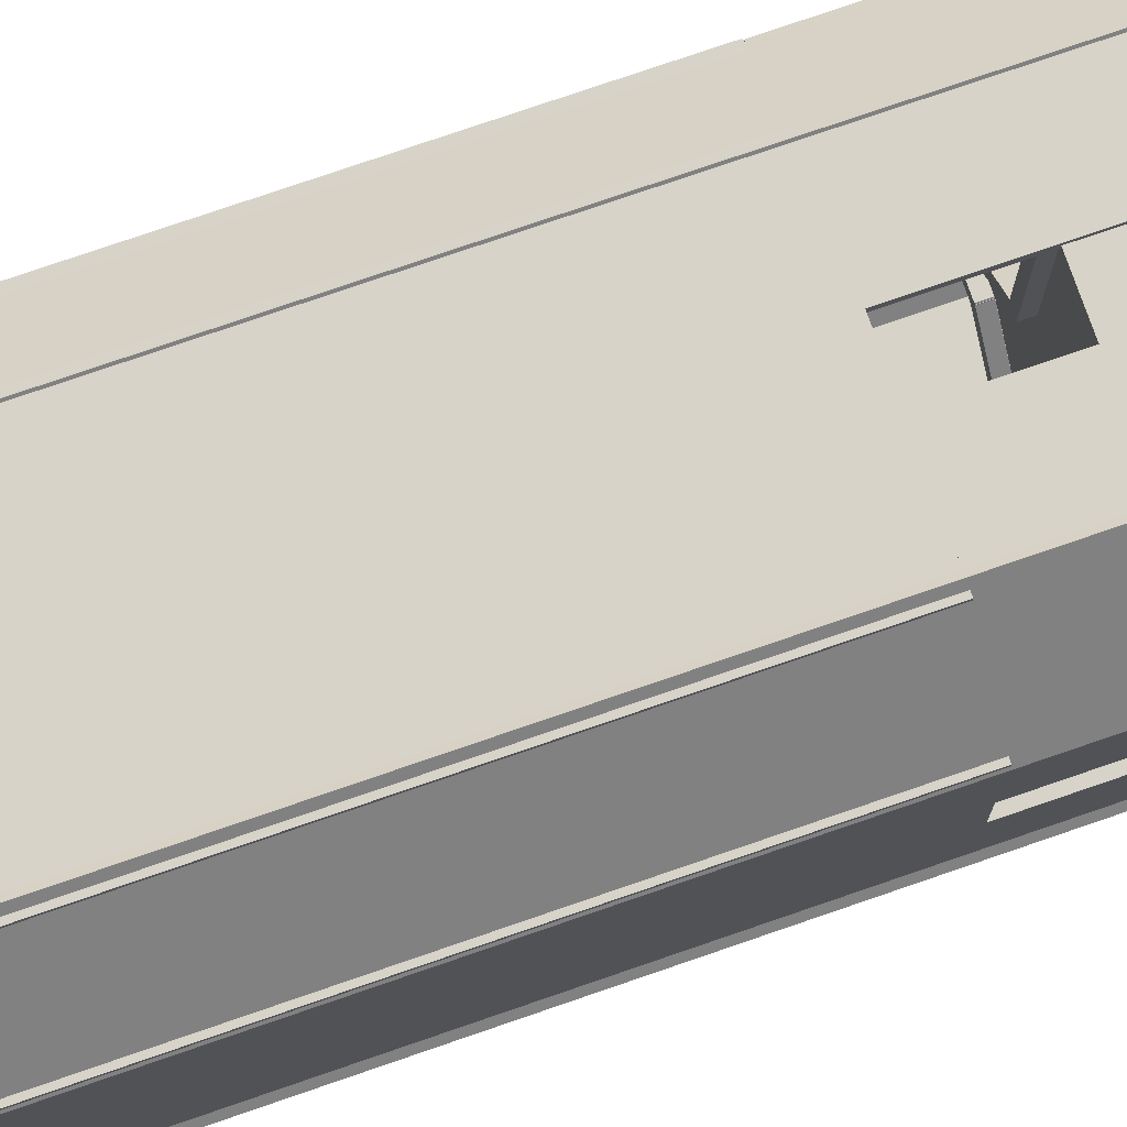
<metadata>
{"format":"obj","ext":"obj","renderer":"f3d","projection":"perspective","resolution":1024,"background":"white","views":[{"elev":76.4,"azim":-109.0,"up":"+Z"}]}
</metadata>
<code>
o walls
v 2.656 6.25 4.344
v 2.656 6.25 4.156
v 2.656 -3.938 4.344
v 2.656 -3.938 4.156
v 0.5938 6.25 4.344
v 0.5938 6.25 4.156
v 0.5938 -3.938 4.344
v 0.5938 -3.938 4.156
v 4.406 23.69 -2.781
v 4.219 23.69 -2.781
v 4.406 6.25 -2.781
v 4.219 6.25 -2.781
v 4.406 23.69 2.781
v 4.219 23.69 2.781
v 4.406 6.25 2.781
v 4.219 6.25 2.781
v 2.781 23.69 4.344
v 2.781 23.69 4.156
v 2.781 6.25 4.344
v 2.781 6.25 4.156
v -2.781 23.69 4.344
v -2.781 23.69 4.156
v -2.781 6.25 4.344
v -2.781 6.25 4.156
v -4.344 23.69 2.781
v -4.156 23.69 2.781
v -4.344 6.25 2.781
v -4.156 6.25 2.781
v -4.344 23.69 -2.781
v -4.156 23.69 -2.781
v -4.344 6.25 -2.781
v -4.156 6.25 -2.781
v -2.781 23.69 -4.406
v -2.781 23.69 -4.219
v -2.781 6.25 -4.406
v -2.781 6.25 -4.219
v 2.781 23.69 -4.406
v 2.781 23.69 -4.219
v 2.781 6.25 -4.406
v 2.781 6.25 -4.219
v -0.5938 6.25 -4.219
v -0.5938 6.25 -4.406
v -0.5938 -3.938 -4.219
v -0.5938 -3.938 -4.406
v -2.656 6.25 -4.219
v -2.656 6.25 -4.406
v -2.656 -3.938 -4.219
v -2.656 -3.938 -4.406
v -0.5938 6.25 4.344
v -0.5938 6.25 4.156
v -0.5938 -3.938 4.344
v -0.5938 -3.938 4.156
v -2.656 6.25 4.344
v -2.656 6.25 4.156
v -2.656 -3.938 4.344
v -2.656 -3.938 4.156
v 4.459 23.69 2.568
v 4.327 23.69 2.435
v 4.459 -3.938 2.568
v 4.327 -3.938 2.435
v 2.647 23.69 4.38
v 2.515 23.69 4.247
v 2.647 -3.938 4.38
v 2.515 -3.938 4.247
v -2.568 23.69 4.459
v -2.435 23.69 4.327
v -2.568 -3.938 4.459
v -2.435 -3.938 4.327
v -4.38 23.69 2.647
v -4.247 23.69 2.515
v -4.38 -3.938 2.647
v -4.247 -3.938 2.515
v -4.459 23.69 -2.568
v -4.327 23.69 -2.435
v -4.459 -3.938 -2.568
v -4.327 -3.938 -2.435
v -2.647 23.69 -4.38
v -2.515 23.69 -4.247
v -2.647 -3.938 -4.38
v -2.515 -3.938 -4.247
v 2.568 23.69 -4.459
v 2.435 23.69 -4.327
v 2.568 -3.938 -4.459
v 2.435 -3.938 -4.327
v 4.38 23.69 -2.647
v 4.247 23.69 -2.515
v 4.38 -3.938 -2.647
v 4.247 -3.938 -2.515
v -4.344 6.25 2.656
v -4.156 6.25 2.656
v -4.344 -3.938 2.656
v -4.156 -3.938 2.656
v -4.344 6.25 0.5938
v -4.156 6.25 0.5938
v -4.344 -3.938 0.5938
v -4.156 -3.938 0.5938
v 4.219 6.25 -0.5938
v 4.406 6.25 -0.5938
v 4.219 -3.938 -0.5938
v 4.406 -3.938 -0.5938
v 4.219 6.25 -2.656
v 4.406 6.25 -2.656
v 4.219 -3.938 -2.656
v 4.406 -3.938 -2.656
v 4.219 6.25 2.656
v 4.406 6.25 2.656
v 4.219 -3.938 2.656
v 4.406 -3.938 2.656
v 4.219 6.25 0.5937
v 4.406 6.25 0.5937
v 4.219 -3.938 0.5937
v 4.406 -3.938 0.5937
v -4.344 6.25 -0.5937
v -4.156 6.25 -0.5937
v -4.344 -3.938 -0.5937
v -4.156 -3.938 -0.5937
v -4.344 6.25 -2.656
v -4.156 6.25 -2.656
v -4.344 -3.938 -2.656
v -4.156 -3.938 -2.656
v 2.656 6.25 -4.219
v 2.656 6.25 -4.406
v 2.656 -3.938 -4.219
v 2.656 -3.938 -4.406
v 0.5938 6.25 -4.219
v 0.5938 6.25 -4.406
v 0.5938 -3.938 -4.219
v 0.5938 -3.938 -4.406
f 2 1 3 4
f 7 5 6 8
f 5 1 2 6
f 4 3 7 8
f 3 1 5 7
f 6 2 4 8
f 10 9 11 12
f 15 13 14 16
f 13 9 10 14
f 12 11 15 16
f 11 9 13 15
f 14 10 12 16
f 18 17 19 20
f 23 21 22 24
f 21 17 18 22
f 20 19 23 24
f 19 17 21 23
f 22 18 20 24
f 26 25 27 28
f 31 29 30 32
f 29 25 26 30
f 28 27 31 32
f 27 25 29 31
f 30 26 28 32
f 34 33 35 36
f 39 37 38 40
f 37 33 34 38
f 36 35 39 40
f 35 33 37 39
f 38 34 36 40
f 42 41 43 44
f 47 45 46 48
f 45 41 42 46
f 44 43 47 48
f 43 41 45 47
f 46 42 44 48
f 50 49 51 52
f 55 53 54 56
f 53 49 50 54
f 52 51 55 56
f 51 49 53 55
f 54 50 52 56
f 58 57 59 60
f 63 61 62 64
f 61 57 58 62
f 60 59 63 64
f 59 57 61 63
f 62 58 60 64
f 66 65 67 68
f 71 69 70 72
f 69 65 66 70
f 68 67 71 72
f 67 65 69 71
f 70 66 68 72
f 74 73 75 76
f 79 77 78 80
f 77 73 74 78
f 76 75 79 80
f 75 73 77 79
f 78 74 76 80
f 82 81 83 84
f 87 85 86 88
f 85 81 82 86
f 84 83 87 88
f 83 81 85 87
f 86 82 84 88
f 90 89 91 92
f 95 93 94 96
f 93 89 90 94
f 92 91 95 96
f 91 89 93 95
f 94 90 92 96
f 98 97 99 100
f 103 101 102 104
f 101 97 98 102
f 100 99 103 104
f 99 97 101 103
f 102 98 100 104
f 106 105 107 108
f 111 109 110 112
f 109 105 106 110
f 108 107 111 112
f 107 105 109 111
f 110 106 108 112
f 114 113 115 116
f 119 117 118 120
f 117 113 114 118
f 116 115 119 120
f 115 113 117 119
f 118 114 116 120
f 122 121 123 124
f 127 125 126 128
f 125 121 122 126
f 124 123 127 128
f 123 121 125 127
f 126 122 124 128
o bridge
v -0.625 4 4.25
v 0.625 4 4.25
v -0.625 -3.938 4.25
v 0.625 -3.938 4.25
v -0.625 4 1.5
v 0.625 4 1.5
v -0.625 -3.938 1.5
v 0.625 -3.938 1.5
v 0.6024 4 -4.622
v -0.6476 4 -4.622
v 0.6024 -3.938 -4.622
v -0.6476 -3.938 -4.622
v 0.6024 4 -3.872
v -0.6476 4 -3.81
v 0.6024 -3.938 -3.872
v -0.6476 -3.938 -3.81
v -0.3976 4 -3.935
v -0.3976 -3.938 -3.935
v -0.3976 -3.938 -4.622
v -0.3976 4 -4.622
v -0.2077 4 -3.661
v -0.2077 -3.938 -3.661
v -0.2077 -3.938 -4.622
v -0.2077 4 -4.622
v -0.01316 4 -3.822
v -0.01316 -3.938 -3.822
v -0.01316 -3.938 -4.622
v -0.01316 4 -4.622
v 0.06247 4 -3.632
v 0.06247 -3.938 -3.632
v 0.125 -3.938 -4.622
v 0.125 4 -4.622
v 0.2074 4 -4.033
v 0.2074 -3.938 -4.033
v 0.3637 -3.938 -4.622
v 0.3637 4 -4.622
v 0.4049 4 -3.734
v 0.4049 -3.938 -3.734
v 0.483 -3.938 -4.622
v 0.483 4 -4.622
v -0.625 4 -1.5
v 0.625 4 -1.5
v -0.625 -3.938 -1.5
v 0.625 -3.938 -1.5
v -0.625 4 -2.25
v 0.625 4 -2.312
v -0.625 -3.938 -2.25
v 0.625 -3.938 -2.312
v 0.375 4 -2.188
v 0.375 -3.938 -2.188
v 0.375 -3.938 -1.5
v 0.375 4 -1.5
v 0.1851 4 -2.461
v 0.1851 -3.938 -2.461
v 0.1851 -3.938 -1.5
v 0.1851 4 -1.5
v -0.009464 4 -2.301
v -0.009464 -3.938 -2.301
v -0.009464 -3.938 -1.5
v -0.009464 4 -1.5
v -0.0851 4 -2.491
v -0.0851 -3.938 -2.491
v -0.1476 -3.938 -1.5
v -0.1476 4 -1.5
v -0.23 4 -2.089
v -0.23 -3.938 -2.089
v -0.3863 -3.938 -1.5
v -0.3863 4 -1.5
v -0.4275 4 -2.388
v -0.4275 -3.938 -2.388
v -0.5056 -3.938 -1.5
v -0.5056 4 -1.5
v -5.551e-17 -3.938 1.11e-16
v -5.551e-17 4 1.11e-16
v 0.6213 -3.938 1.5
v 0.6213 4 1.5
v 1.5 -3.938 0.6213
v 1.5 4 0.6213
v 1.5 -3.938 -0.6213
v 1.5 4 -0.6213
v 0.6213 -3.938 -1.5
v 0.6213 4 -1.5
v -0.6213 -3.938 -1.5
v -0.6213 4 -1.5
v -1.5 -3.938 -0.6213
v -1.5 4 -0.6213
v -1.5 -3.938 0.6213
v -1.5 4 0.6213
v -0.6213 -3.938 1.5
v -0.6213 4 1.5
v -1.5 4 0.625
v -1.5 4 -0.625
v -1.5 -3.938 0.625
v -1.5 -3.938 -0.625
v -4.25 4 0.625
v -4.25 4 -0.625
v -4.25 -3.938 0.625
v -4.25 -3.938 -0.625
v 4.25 4 0.625
v 4.25 4 -0.625
v 4.25 -3.938 0.625
v 4.25 -3.938 -0.625
v 1.5 4 0.625
v 1.5 4 -0.625
v 1.5 -3.938 0.625
v 1.5 -3.938 -0.625
f 130 129 131 132
f 135 133 134 136
f 133 129 130 134
f 132 131 135 136
f 131 129 133 135
f 134 130 132 136
f 138 148 147 140
f 144 146 145 142
f 142 145 148 138
f 140 147 146 144
f 139 137 141 143
f 142 138 140 144
f 146 150 149 145
f 147 151 150 146
f 148 152 151 147
f 145 149 152 148
f 150 154 153 149
f 151 155 154 150
f 152 156 155 151
f 149 153 156 152
f 154 158 157 153
f 155 159 158 154
f 156 160 159 155
f 153 157 160 156
f 158 162 161 157
f 159 163 162 158
f 160 164 163 159
f 157 161 164 160
f 162 166 165 161
f 163 167 166 162
f 164 168 167 163
f 161 165 168 164
f 141 165 166 143
f 143 166 167 139
f 139 167 168 137
f 137 168 165 141
f 170 180 179 172
f 176 178 177 174
f 174 177 180 170
f 172 179 178 176
f 171 169 173 175
f 174 170 172 176
f 178 182 181 177
f 179 183 182 178
f 180 184 183 179
f 177 181 184 180
f 182 186 185 181
f 183 187 186 182
f 184 188 187 183
f 181 185 188 184
f 186 190 189 185
f 187 191 190 186
f 188 192 191 187
f 185 189 192 188
f 190 194 193 189
f 191 195 194 190
f 192 196 195 191
f 189 193 196 192
f 194 198 197 193
f 195 199 198 194
f 196 200 199 195
f 193 197 200 196
f 173 197 198 175
f 175 198 199 171
f 171 199 200 169
f 169 200 197 173
f 205 203 201
f 203 205 206 204
f 204 206 202
f 207 205 201
f 205 207 208 206
f 206 208 202
f 209 207 201
f 207 209 210 208
f 208 210 202
f 211 209 201
f 209 211 212 210
f 210 212 202
f 213 211 201
f 211 213 214 212
f 212 214 202
f 215 213 201
f 213 215 216 214
f 214 216 202
f 217 215 201
f 215 217 218 216
f 216 218 202
f 203 217 201
f 217 203 204 218
f 218 204 202
f 220 219 221 222
f 225 223 224 226
f 223 219 220 224
f 222 221 225 226
f 221 219 223 225
f 224 220 222 226
f 228 227 229 230
f 233 231 232 234
f 231 227 228 232
f 230 229 233 234
f 229 227 231 233
f 232 228 230 234
o cube
v -0.875 4.25 4.188
v 0.8163 4.25 1.668
v 1.7 4.25 0.7837
v 0.8163 4 1.668
v 1.7 4 0.7837
v 0.6395 4.25 1.491
v 1.523 4.25 0.607
v 0.6395 4 1.491
v 1.523 4 0.607
v 0.875 -3.75 4.188
v 0.875 4 4.188
v 0.875 -3.75 3.938
v 0.875 4 3.937
v 0.625 -3.75 4.188
v 0.625 4 4.188
v 0.625 -3.75 3.938
v 0.625 4 3.938
v 0.625 3.697 3.957
v 0.625 3.235 4.148
v 0.625 3.543 3.75
v 0.625 3.139 3.917
v 0.8125 3.697 3.957
v 0.8125 3.235 4.148
v 0.8125 3.543 3.75
v 0.8125 3.139 3.917
v 0.8125 4.065 3.597
v 0.8125 4.199 3.111
v 0.8125 3.858 3.444
v 0.8125 4.025 3.039
v 0.625 4.065 3.597
v 0.625 4.199 3.111
v 0.625 3.858 3.444
v 0.625 4.025 3.039
v 0.8125 3.681 3.974
v 0.8125 4.078 3.576
v 0.8125 3.548 3.753
v 0.8125 3.857 3.444
v 0.625 3.681 3.974
v 0.625 4.078 3.576
v 0.625 3.548 3.753
v 0.625 3.857 3.444
v 0.875 4.25 4.188
v 0.875 4.25 1.5
v 0.875 4 4.188
v 0.875 4 1.5
v 0.625 4.25 4.188
v 0.625 4.25 1.5
v 0.625 4 4.188
v 0.625 4 1.5
v 4.188 -3.75 0.875
v 4.188 4 0.875
v 3.938 -3.75 0.875
v 3.938 4 0.875
v 4.188 -3.75 0.625
v 4.188 4 0.625
v 3.938 -3.75 0.625
v 3.937 4 0.625
v 3.957 3.697 0.5625
v 4.148 3.235 0.5625
v 3.75 3.543 0.5625
v 3.917 3.139 0.5625
v 3.957 3.697 0.8125
v 4.148 3.235 0.8125
v 3.75 3.543 0.8125
v 3.917 3.139 0.8125
v 3.597 4.065 0.8125
v 3.111 4.199 0.8125
v 3.444 3.858 0.8125
v 3.039 4.025 0.8125
v 3.597 4.065 0.625
v 3.111 4.199 0.625
v 3.444 3.858 0.625
v 3.039 4.025 0.625
v 3.974 3.681 0.8125
v 3.576 4.078 0.8125
v 3.753 3.548 0.8125
v 3.444 3.857 0.8125
v 3.974 3.681 0.625
v 3.576 4.078 0.625
v 3.753 3.548 0.625
v 3.444 3.857 0.625
v 4.188 4.25 0.875
v 1.5 4.25 0.875
v 4.188 4 0.875
v 1.5 4 0.875
v 4.188 4.25 0.625
v 1.5 4.25 0.625
v 4.188 4 0.625
v 1.5 4 0.625
v 0.8163 4.25 -1.668
v 1.7 4.25 -0.7837
v 0.8163 4 -1.668
v 1.7 4 -0.7837
v 0.6395 4.25 -1.491
v 1.523 4.25 -0.607
v 0.6395 4 -1.491
v 1.523 4 -0.607
v 4.188 -3.75 -0.875
v 4.188 4 -0.875
v 3.938 -3.75 -0.875
v 3.937 4 -0.875
v 4.188 -3.75 -0.625
v 4.188 4 -0.625
v 3.938 -3.75 -0.625
v 3.937 4 -0.625
v 3.957 3.697 -0.5625
v 4.148 3.235 -0.5625
v 3.75 3.543 -0.5625
v 3.917 3.139 -0.5625
v 3.957 3.697 -0.8125
v 4.148 3.235 -0.8125
v 3.75 3.543 -0.8125
v 3.917 3.139 -0.8125
v 3.597 4.065 -0.8125
v 3.111 4.199 -0.8125
v 3.444 3.858 -0.8125
v 3.039 4.025 -0.8125
v 3.597 4.065 -0.625
v 3.111 4.199 -0.625
v 3.444 3.858 -0.625
v 3.039 4.025 -0.625
v 3.974 3.681 -0.8125
v 3.576 4.078 -0.8125
v 3.753 3.548 -0.8125
v 3.444 3.857 -0.8125
v 3.974 3.681 -0.625
v 3.576 4.078 -0.625
v 3.753 3.548 -0.625
v 3.444 3.857 -0.625
v 4.188 4.25 -0.875
v 1.5 4.25 -0.875
v 4.188 4 -0.875
v 1.5 4 -0.875
v 4.188 4.25 -0.625
v 1.5 4.25 -0.625
v 4.188 4 -0.625
v 1.5 4 -0.625
v 0.875 -3.75 -4.188
v 0.875 4 -4.188
v 0.875 -3.75 -3.938
v 0.875 4 -3.938
v 0.625 -3.75 -4.188
v 0.625 4 -4.188
v 0.625 -3.75 -3.938
v 0.625 4 -3.938
v 0.5625 3.371 -3.627
v 0.5625 3.562 -4.089
v 0.5625 3.164 -3.78
v 0.5625 3.331 -4.185
v 0.8125 3.371 -3.627
v 0.8125 3.562 -4.089
v 0.8125 3.164 -3.78
v 0.8125 3.331 -4.185
v 0.875 3.847 -2.387
v 0.875 3.402 -2.151
v 0.875 3.653 -2.556
v 0.875 3.294 -2.305
v 0.625 3.847 -2.387
v 0.625 3.402 -2.151
v 0.625 3.653 -2.556
v 0.625 3.294 -2.305
v 0.755 3.451 -3.776
v 0.9512 3.286 -3.275
v 0.8034 3.2 -3.808
v 0.956 3.072 -3.418
v 0.5222 3.397 -3.703
v 0.7184 3.232 -3.202
v 0.5706 3.146 -3.734
v 0.7232 3.018 -3.345
v 0.875 3.625 -2.268
v 0.875 3.846 -2.383
v 0.875 4.25 -1.607
v 0.875 4.029 -1.492
v 0.625 3.846 -2.383
v 0.625 4.25 -1.607
v 0.625 3.625 -2.268
v 0.625 4.029 -1.492
v -0.8163 4.25 1.668
v -1.7 4.25 0.7837
v -0.8163 4 1.668
v -1.7 4 0.7837
v -0.6395 4.25 1.491
v -1.523 4.25 0.607
v -0.6395 4 1.491
v -1.523 4 0.607
v -4.188 -3.75 0.875
v -4.188 4 0.875
v -3.938 -3.75 0.875
v -3.938 4 0.875
v -4.188 -3.75 0.625
v -4.188 4 0.625
v -3.938 -3.75 0.625
v -3.938 4 0.625
v -3.957 3.697 0.625
v -4.148 3.235 0.625
v -3.75 3.543 0.625
v -3.917 3.139 0.625
v -3.957 3.697 0.8125
v -4.148 3.235 0.8125
v -3.75 3.543 0.8125
v -3.917 3.139 0.8125
v -3.597 4.065 0.8125
v -3.111 4.199 0.8125
v -3.444 3.858 0.8125
v -3.039 4.025 0.8125
v -3.597 4.065 0.625
v -3.111 4.199 0.625
v -3.444 3.858 0.625
v -3.039 4.025 0.625
v -3.974 3.681 0.8125
v -3.576 4.078 0.8125
v -3.753 3.548 0.8125
v -3.444 3.857 0.8125
v -3.974 3.681 0.625
v -3.576 4.078 0.625
v -3.753 3.548 0.625
v -3.444 3.857 0.625
v -4.188 4.25 0.875
v -1.5 4.25 0.875
v -4.188 4 0.875
v -1.5 4 0.875
v -4.188 4.25 0.625
v -1.5 4.25 0.625
v -4.188 4 0.625
v -1.5 4 0.625
v -0.875 -3.75 4.188
v -0.875 4 4.188
v -0.875 -3.75 3.938
v -0.875 4 3.938
v -0.625 -3.75 4.188
v -0.625 4 4.188
v -0.625 -3.75 3.938
v -0.625 4 3.937
v -0.5625 3.697 3.957
v -0.5625 3.235 4.148
v -0.5625 3.543 3.75
v -0.5625 3.139 3.917
v -0.8125 3.697 3.957
v -0.8125 3.235 4.148
v -0.8125 3.543 3.75
v -0.8125 3.139 3.917
v -0.8125 4.065 3.597
v -0.8125 4.199 3.111
v -0.8125 3.858 3.444
v -0.8125 4.025 3.039
v -0.625 4.065 3.597
v -0.625 4.199 3.111
v -0.625 3.858 3.444
v -0.625 4.025 3.039
v -0.8125 3.681 3.974
v -0.8125 4.078 3.576
v -0.8125 3.548 3.753
v -0.8125 3.857 3.444
v -0.625 3.681 3.974
v -0.625 4.078 3.576
v -0.625 3.548 3.753
v -0.625 3.857 3.444
v -0.875 4.25 1.5
v -0.875 4 4.188
v -0.875 4 1.5
v -0.625 4.25 4.188
v -0.625 4.25 1.5
v -0.625 4 4.188
v -0.625 4 1.5
v -0.8163 4.25 -1.668
v -1.7 4.25 -0.7837
v -0.8163 4 -1.668
v -1.7 4 -0.7837
v -0.6395 4.25 -1.491
v -1.523 4.25 -0.607
v -0.6395 4 -1.491
v -1.523 4 -0.607
v -4.188 -3.75 -0.875
v -4.188 4 -0.875
v -3.938 -3.75 -0.875
v -3.938 4 -0.875
v -4.188 -3.75 -0.625
v -4.188 4 -0.625
v -3.938 -3.75 -0.625
v -3.938 4 -0.625
v -3.957 3.697 -0.625
v -4.148 3.235 -0.625
v -3.75 3.543 -0.625
v -3.917 3.139 -0.625
v -3.957 3.697 -0.8125
v -4.148 3.235 -0.8125
v -3.75 3.543 -0.8125
v -3.917 3.139 -0.8125
v -3.597 4.065 -0.8125
v -3.111 4.199 -0.8125
v -3.444 3.858 -0.8125
v -3.039 4.025 -0.8125
v -3.597 4.065 -0.625
v -3.111 4.199 -0.625
v -3.444 3.858 -0.625
v -3.039 4.025 -0.625
v -3.974 3.681 -0.8125
v -3.576 4.078 -0.8125
v -3.753 3.548 -0.8125
v -3.444 3.857 -0.8125
v -3.974 3.681 -0.625
v -3.576 4.078 -0.625
v -3.753 3.548 -0.625
v -3.444 3.857 -0.625
v -4.188 4.25 -0.875
v -1.5 4.25 -0.875
v -4.188 4 -0.875
v -1.5 4 -0.875
v -4.188 4.25 -0.625
v -1.5 4.25 -0.625
v -4.188 4 -0.625
v -1.5 4 -0.625
v -0.875 -3.5 -4.188
v -0.875 4.25 -4.188
v -0.875 -3.5 -3.938
v -0.875 4.25 -3.938
v -0.625 -3.5 -4.188
v -0.625 4.25 -4.188
v -0.625 -3.75 -3.938
v -0.625 4.25 -3.938
v -1 1.309 -2.391
v -1 0.8998 -2.104
v -1 1.536 -2.361
v -1 1.178 -2.11
v -1.125 1.444 -2.602
v -1.125 1.034 -2.315
v -1.125 1.536 -2.361
v -1.125 1.178 -2.11
v -1.125 1.945 -2.719
v -1.125 2.427 -2.571
v -1.125 1.963 -2.462
v -1.125 2.394 -2.386
v -1 1.945 -2.719
v -1 2.427 -2.571
v -1 1.963 -2.462
v -1 2.394 -2.386
v -1.125 1.421 -2.597
v -1.125 1.97 -2.719
v -1.125 1.536 -2.367
v -1.125 1.963 -2.461
v -1 1.421 -2.597
v -1 1.97 -2.719
v -1 1.536 -2.367
v -1 1.963 -2.461
v -1.258 1.905 -2.888
v -0.8436 4.252 -1.647
v -1.278 1.791 -2.666
v -0.8636 4.139 -1.425
v -1.011 1.861 -2.888
v -0.5974 4.209 -1.647
v -1.031 1.748 -2.666
v -0.6174 4.095 -1.425
f 237 236 238 239
f 242 240 241 243
f 240 236 237 241
f 239 238 242 243
f 238 236 240 242
f 241 237 239 243
f 245 244 246 247
f 250 248 249 251
f 248 244 245 249
f 247 246 250 251
f 246 244 248 250
f 249 245 247 251
f 253 252 254 255
f 258 256 257 259
f 256 252 253 257
f 255 254 258 259
f 254 252 256 258
f 257 253 255 259
f 261 260 262 263
f 266 264 265 267
f 264 260 261 265
f 263 262 266 267
f 262 260 264 266
f 265 261 263 267
f 269 268 270 271
f 274 272 273 275
f 272 268 269 273
f 271 270 274 275
f 270 268 272 274
f 273 269 271 275
f 277 276 278 279
f 282 280 281 283
f 280 276 277 281
f 279 278 282 283
f 278 276 280 282
f 281 277 279 283
f 286 284 285 287
f 289 288 290 291
f 285 284 288 289
f 290 286 287 291
f 288 284 286 290
f 287 285 289 291
f 294 292 293 295
f 297 296 298 299
f 293 292 296 297
f 298 294 295 299
f 296 292 294 298
f 295 293 297 299
f 302 300 301 303
f 305 304 306 307
f 301 300 304 305
f 306 302 303 307
f 304 300 302 306
f 303 301 305 307
f 310 308 309 311
f 313 312 314 315
f 309 308 312 313
f 314 310 311 315
f 312 308 310 314
f 311 309 313 315
f 318 316 317 319
f 321 320 322 323
f 317 316 320 321
f 322 318 319 323
f 320 316 318 322
f 319 317 321 323
f 326 324 325 327
f 329 328 330 331
f 325 324 328 329
f 330 326 327 331
f 328 324 326 330
f 327 325 329 331
f 333 332 334 335
f 338 336 337 339
f 336 332 333 337
f 335 334 338 339
f 334 332 336 338
f 337 333 335 339
f 341 340 342 343
f 346 344 345 347
f 344 340 341 345
f 343 342 346 347
f 342 340 344 346
f 345 341 343 347
f 349 348 350 351
f 354 352 353 355
f 352 348 349 353
f 351 350 354 355
f 350 348 352 354
f 353 349 351 355
f 357 356 358 359
f 362 360 361 363
f 360 356 357 361
f 359 358 362 363
f 358 356 360 362
f 361 357 359 363
f 365 364 366 367
f 370 368 369 371
f 368 364 365 369
f 367 366 370 371
f 366 364 368 370
f 369 365 367 371
f 374 372 373 375
f 377 376 378 379
f 373 372 376 377
f 378 374 375 379
f 376 372 374 378
f 375 373 377 379
f 382 380 381 383
f 385 384 386 387
f 381 380 384 385
f 386 382 383 387
f 384 380 382 386
f 383 381 385 387
f 390 388 389 391
f 393 392 394 395
f 389 388 392 393
f 394 390 391 395
f 392 388 390 394
f 391 389 393 395
f 398 396 397 399
f 401 400 402 403
f 397 396 400 401
f 402 398 399 403
f 400 396 398 402
f 399 397 401 403
f 404 405 406 407
f 409 408 410 411
f 406 405 408 409
f 410 404 407 411
f 408 405 404 410
f 407 406 409 411
f 414 412 413 415
f 417 416 418 419
f 413 412 416 417
f 418 414 415 419
f 416 412 414 418
f 415 413 417 419
f 421 420 422 423
f 426 424 425 427
f 424 420 421 425
f 423 422 426 427
f 422 420 424 426
f 425 421 423 427
f 429 428 430 431
f 434 432 433 435
f 432 428 429 433
f 431 430 434 435
f 430 428 432 434
f 433 429 431 435
f 437 436 438 439
f 442 440 441 443
f 440 436 437 441
f 439 438 442 443
f 438 436 440 442
f 441 437 439 443
f 445 444 446 447
f 450 448 449 451
f 448 444 445 449
f 447 446 450 451
f 446 444 448 450
f 449 445 447 451
f 453 452 454 455
f 458 456 457 459
f 456 452 453 457
f 455 454 458 459
f 454 452 456 458
f 457 453 455 459
f 462 460 461 463
f 465 464 466 467
f 461 460 464 465
f 466 462 463 467
f 464 460 462 466
f 463 461 465 467
f 470 468 469 471
f 473 472 474 475
f 469 468 472 473
f 474 470 471 475
f 472 468 470 474
f 471 469 473 475
f 478 476 477 479
f 481 480 482 483
f 477 476 480 481
f 482 478 479 483
f 480 476 478 482
f 479 477 481 483
f 486 484 485 487
f 489 488 490 491
f 485 484 488 489
f 490 486 487 491
f 488 484 486 490
f 487 485 489 491
f 493 235 492 494
f 496 495 497 498
f 492 235 495 496
f 497 493 494 498
f 495 235 493 497
f 494 492 496 498
f 500 499 501 502
f 505 503 504 506
f 503 499 500 504
f 502 501 505 506
f 501 499 503 505
f 504 500 502 506
f 509 507 508 510
f 512 511 513 514
f 508 507 511 512
f 513 509 510 514
f 511 507 509 513
f 510 508 512 514
f 517 515 516 518
f 520 519 521 522
f 516 515 519 520
f 521 517 518 522
f 519 515 517 521
f 518 516 520 522
f 525 523 524 526
f 528 527 529 530
f 524 523 527 528
f 529 525 526 530
f 527 523 525 529
f 526 524 528 530
f 533 531 532 534
f 536 535 537 538
f 532 531 535 536
f 537 533 534 538
f 535 531 533 537
f 534 532 536 538
f 541 539 540 542
f 544 543 545 546
f 540 539 543 544
f 545 541 542 546
f 543 539 541 545
f 542 540 544 546
f 548 547 549 550
f 553 551 552 554
f 551 547 548 552
f 550 549 553 554
f 549 547 551 553
f 552 548 550 554
f 556 555 557 558
f 561 559 560 562
f 559 555 556 560
f 558 557 561 562
f 557 555 559 561
f 560 556 558 562
f 564 563 565 566
f 569 567 568 570
f 567 563 564 568
f 566 565 569 570
f 565 563 567 569
f 568 564 566 570
f 572 571 573 574
f 577 575 576 578
f 575 571 572 576
f 574 573 577 578
f 573 571 575 577
f 576 572 574 578
f 580 579 581 582
f 585 583 584 586
f 583 579 580 584
f 582 581 585 586
f 581 579 583 585
f 584 580 582 586

</code>
